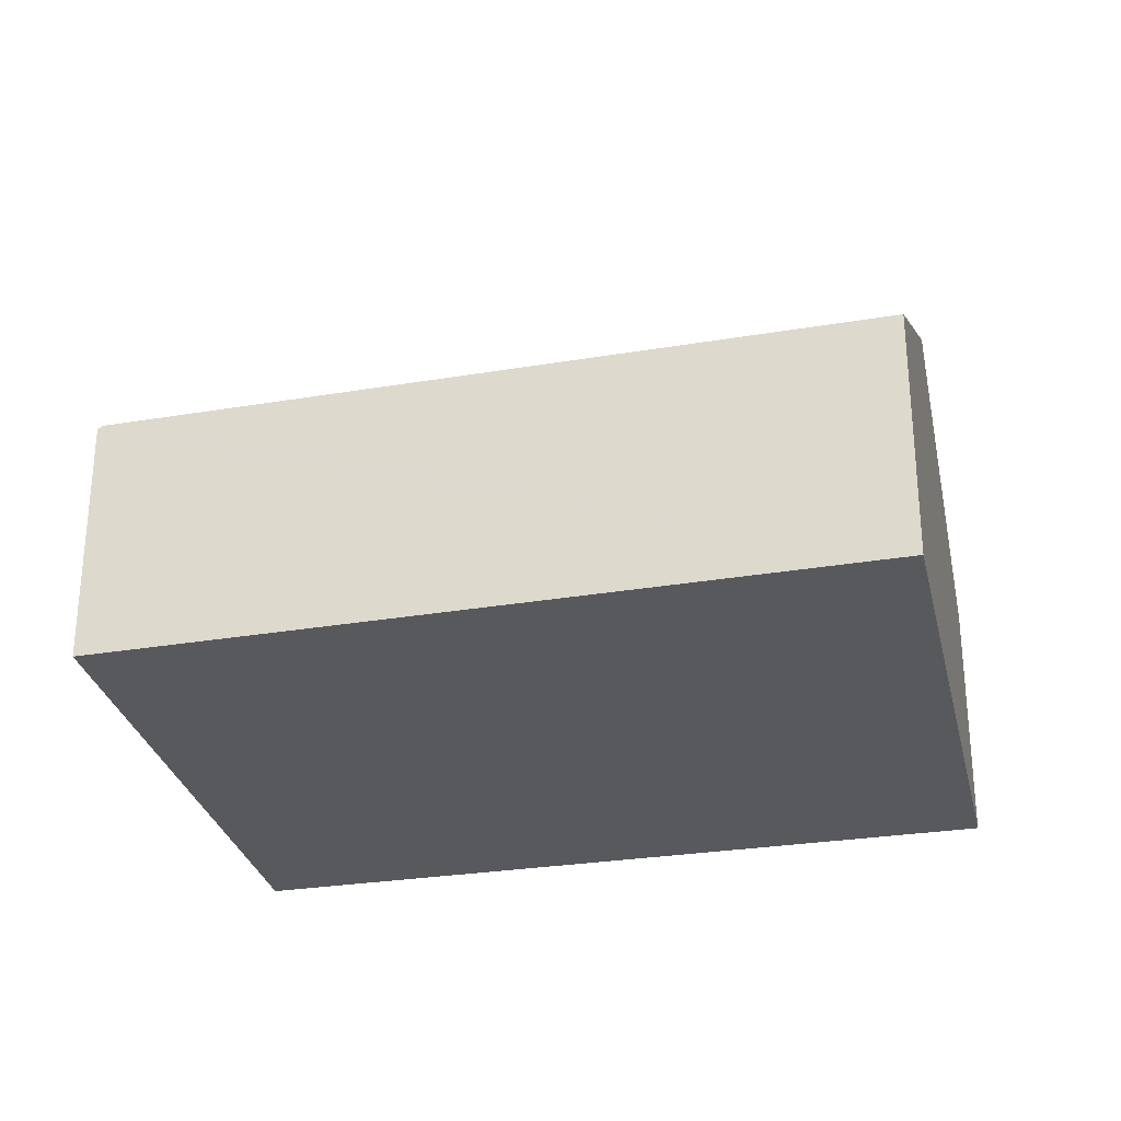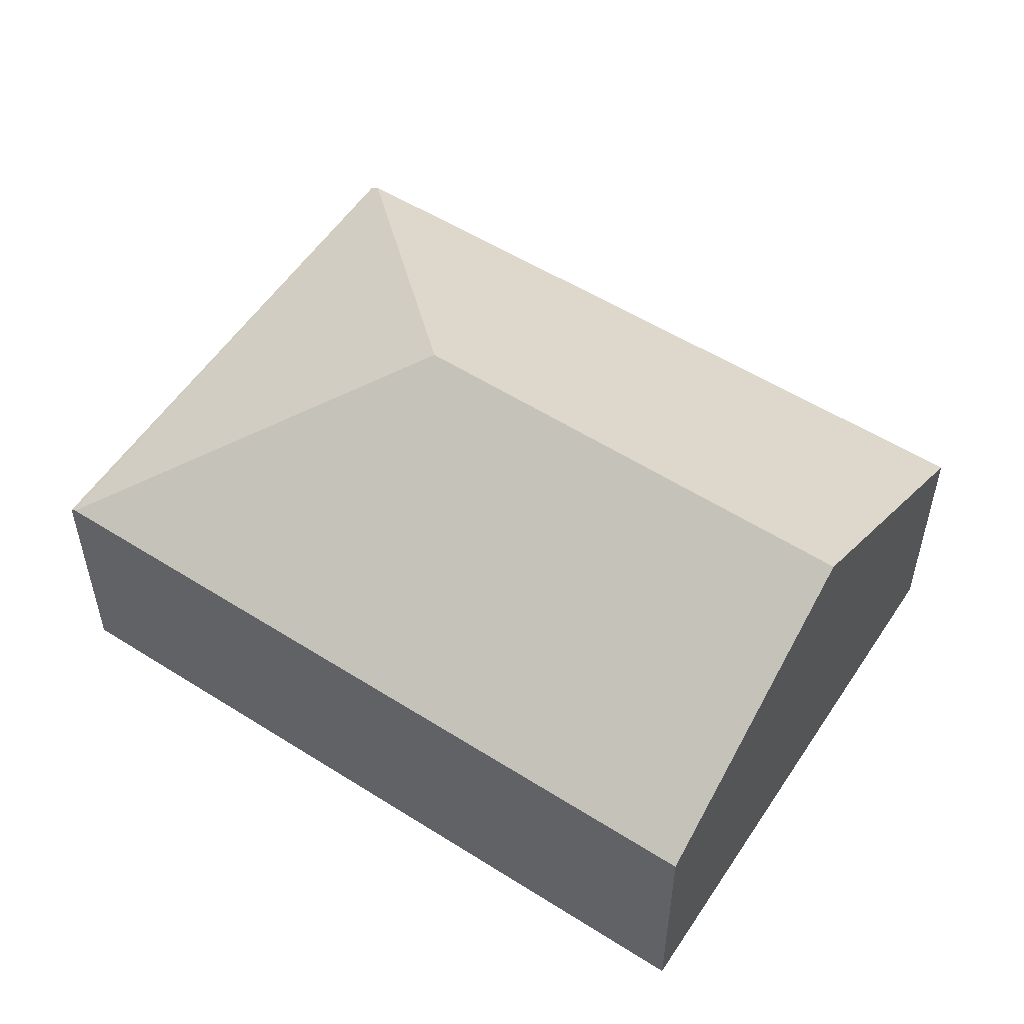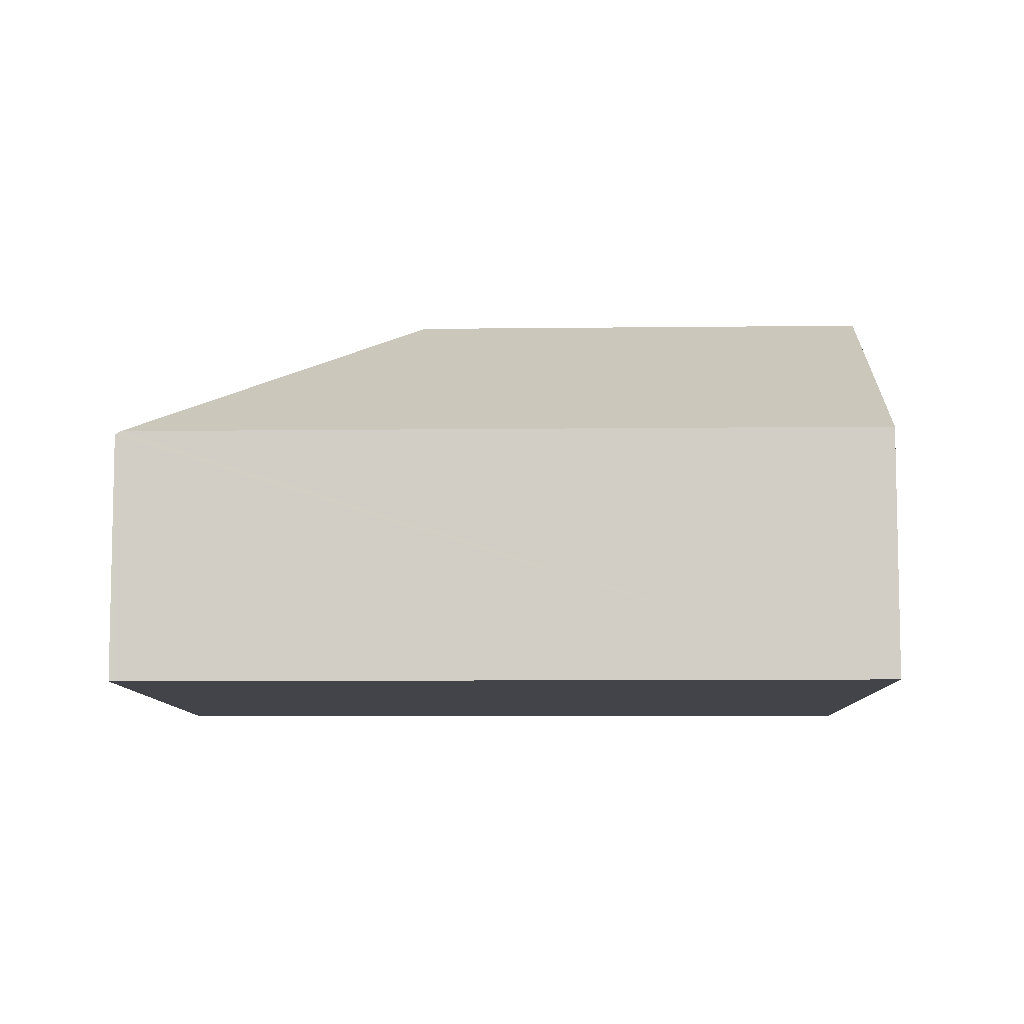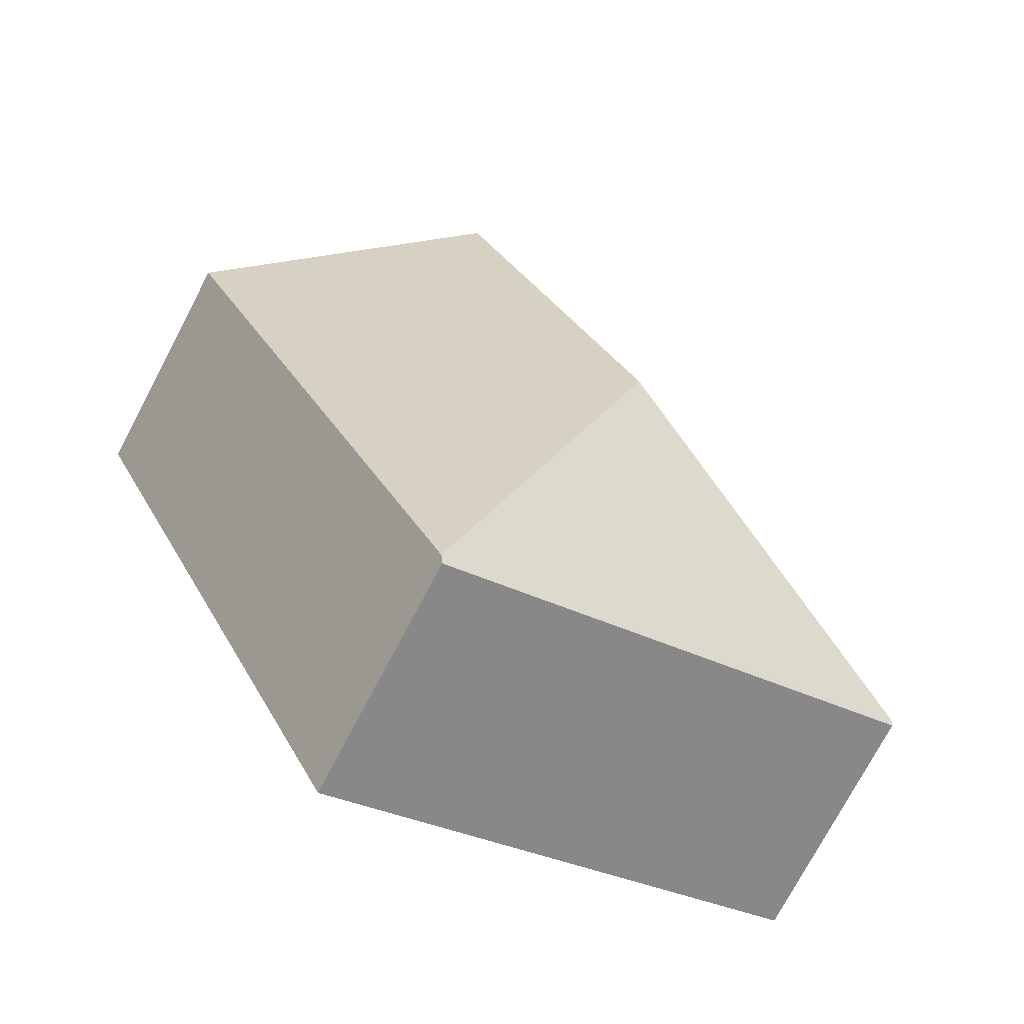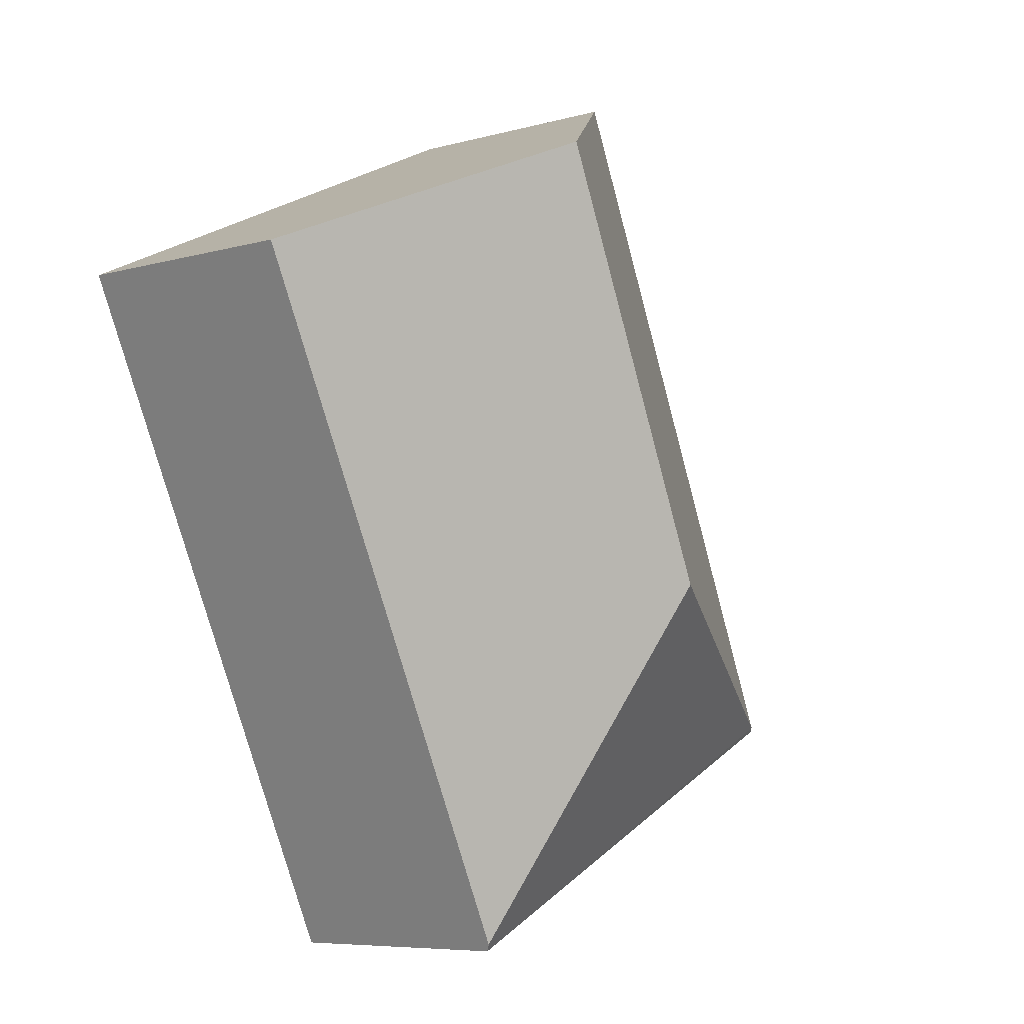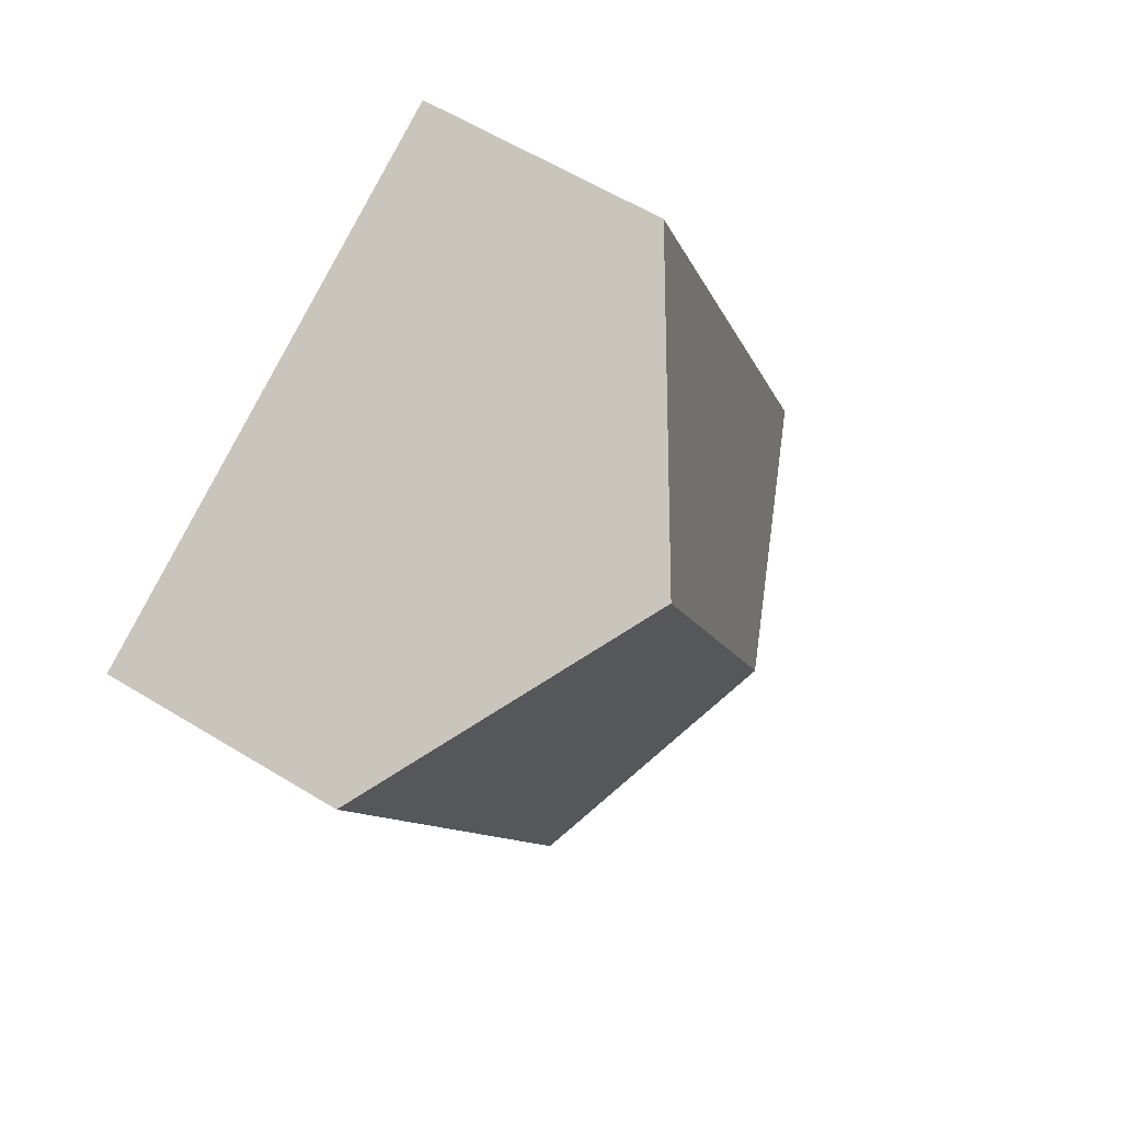
<metadata>
{"format":"obj","ext":"obj","renderer":"f3d","projection":"perspective","resolution":1024,"background":"white","views":[{"elev":-30.0,"azim":-51.8,"up":"+Y"},{"elev":55.0,"azim":-31.7,"up":"+Y"},{"elev":-8.5,"azim":-63.7,"up":"+Y"},{"elev":-74.9,"azim":152.2,"up":"+Z"},{"elev":-7.1,"azim":128.5,"up":"+Z"},{"elev":59.6,"azim":122.2,"up":"+Z"}]}
</metadata>
<code>
v  2.079 2.28 0.781
v  4.598 1.347 2.476
v  2.823 1.389 -1.26
v  3.16 2.28 3.164
v  0.013 1.36 0.028
v  2.804 1.363 -1.3
v  0 1.341 8.211e-17
v  1.743 1.36 3.842
v  1.743 -2.353e-16 3.842
v  3.16 -1.937e-16 3.164
v  4.598 -1.516e-16 2.476
v  2.823 7.715e-17 -1.26
v  2.804 7.96e-17 -1.3
v  0 0 0
v  0.013 -1.715e-18 0.028
g defaultobject
f 1 2 3
f 2 1 4
f 5 3 6
f 3 5 1
f 5 6 7
f 4 5 8
f 5 4 1
f 9 4 8
f 4 9 2
f 2 9 10
f 2 10 11
f 11 3 2
f 3 11 12
f 3 12 6
f 6 12 13
f 13 7 6
f 7 13 14
f 5 9 8
f 9 5 7
f 9 7 15
f 15 7 14
f 10 12 11
f 12 10 9
f 12 9 15
f 12 15 13
f 13 15 14

</code>
